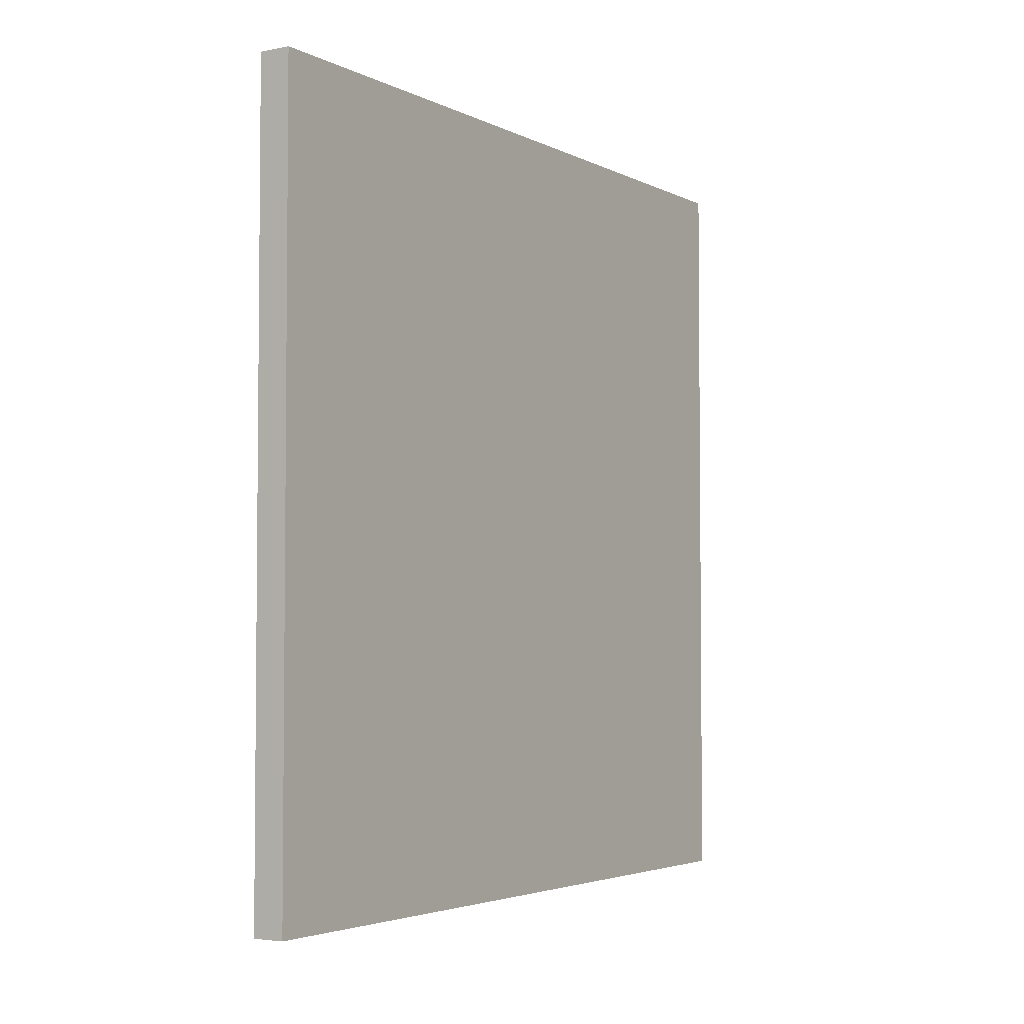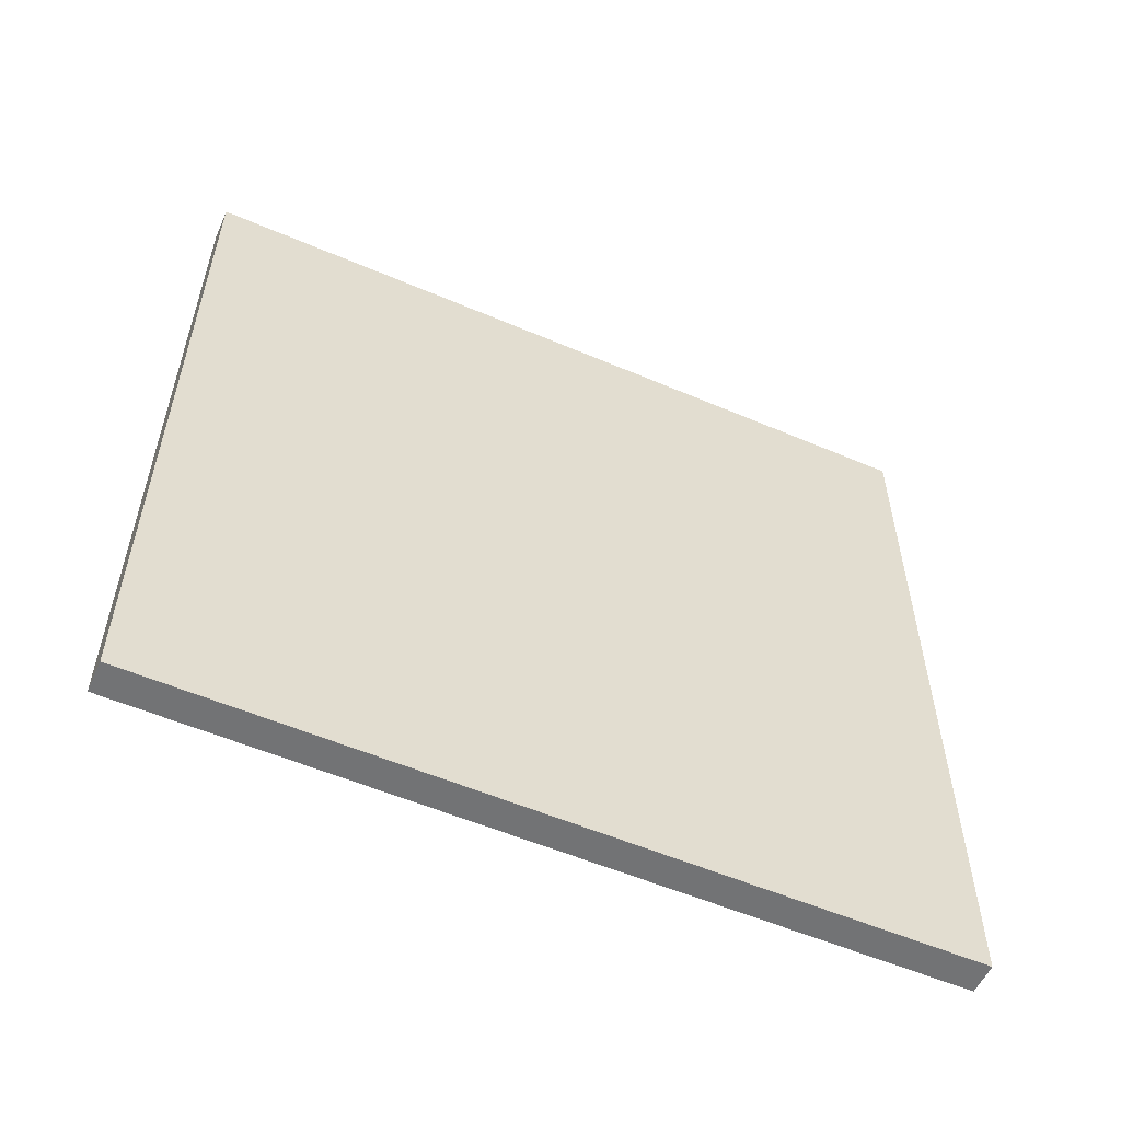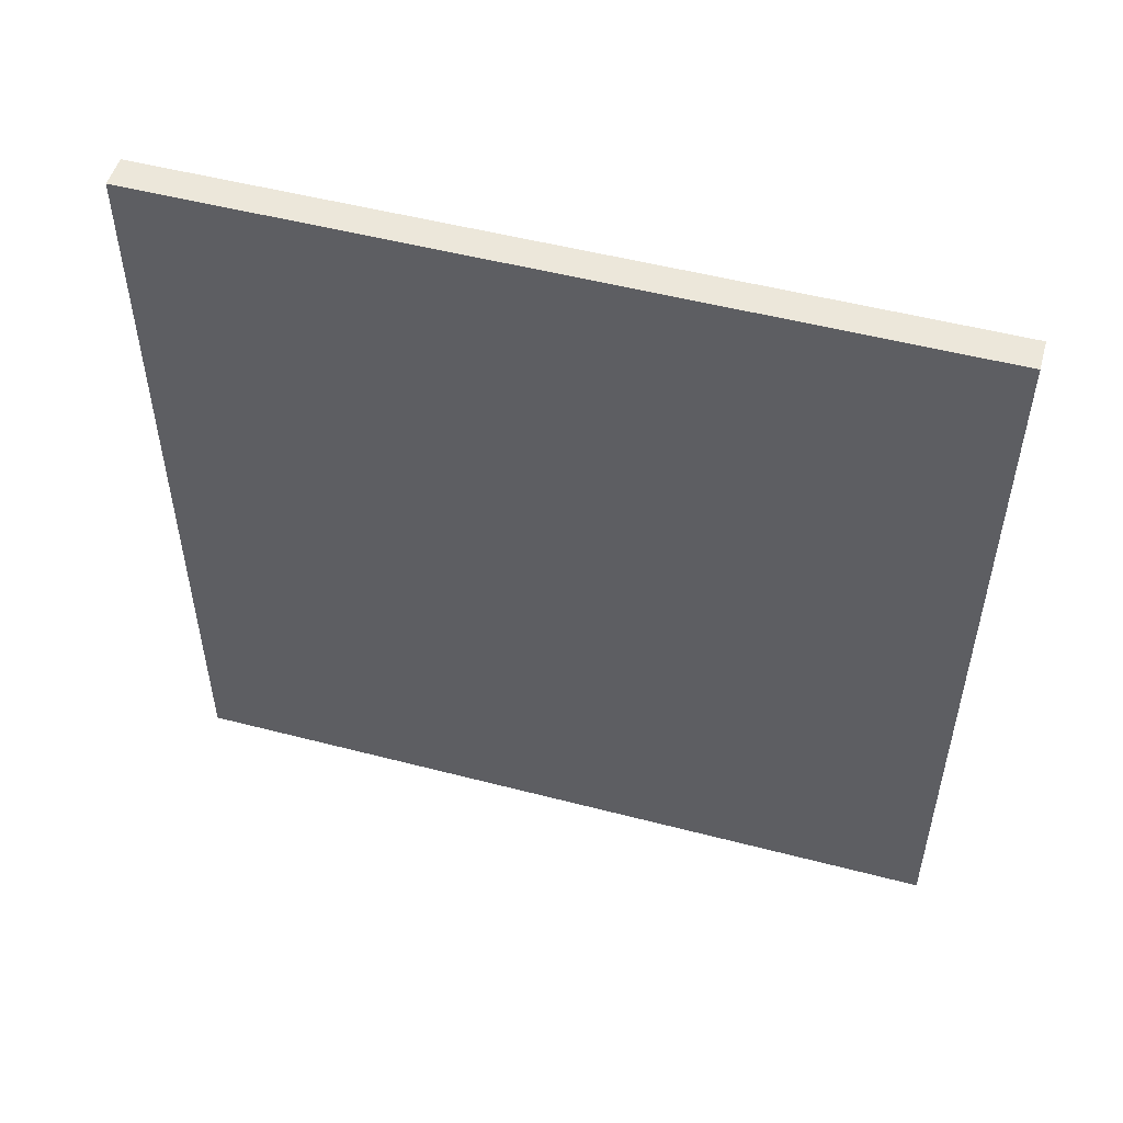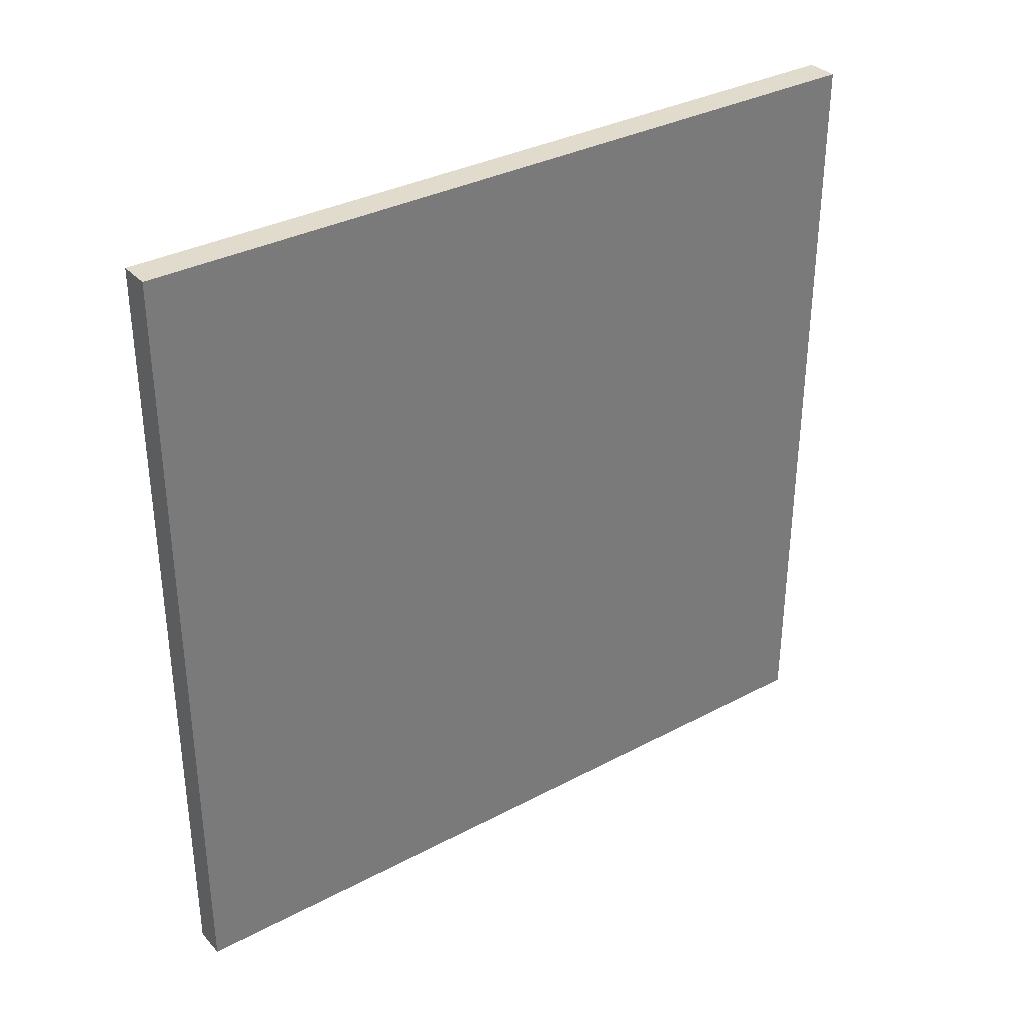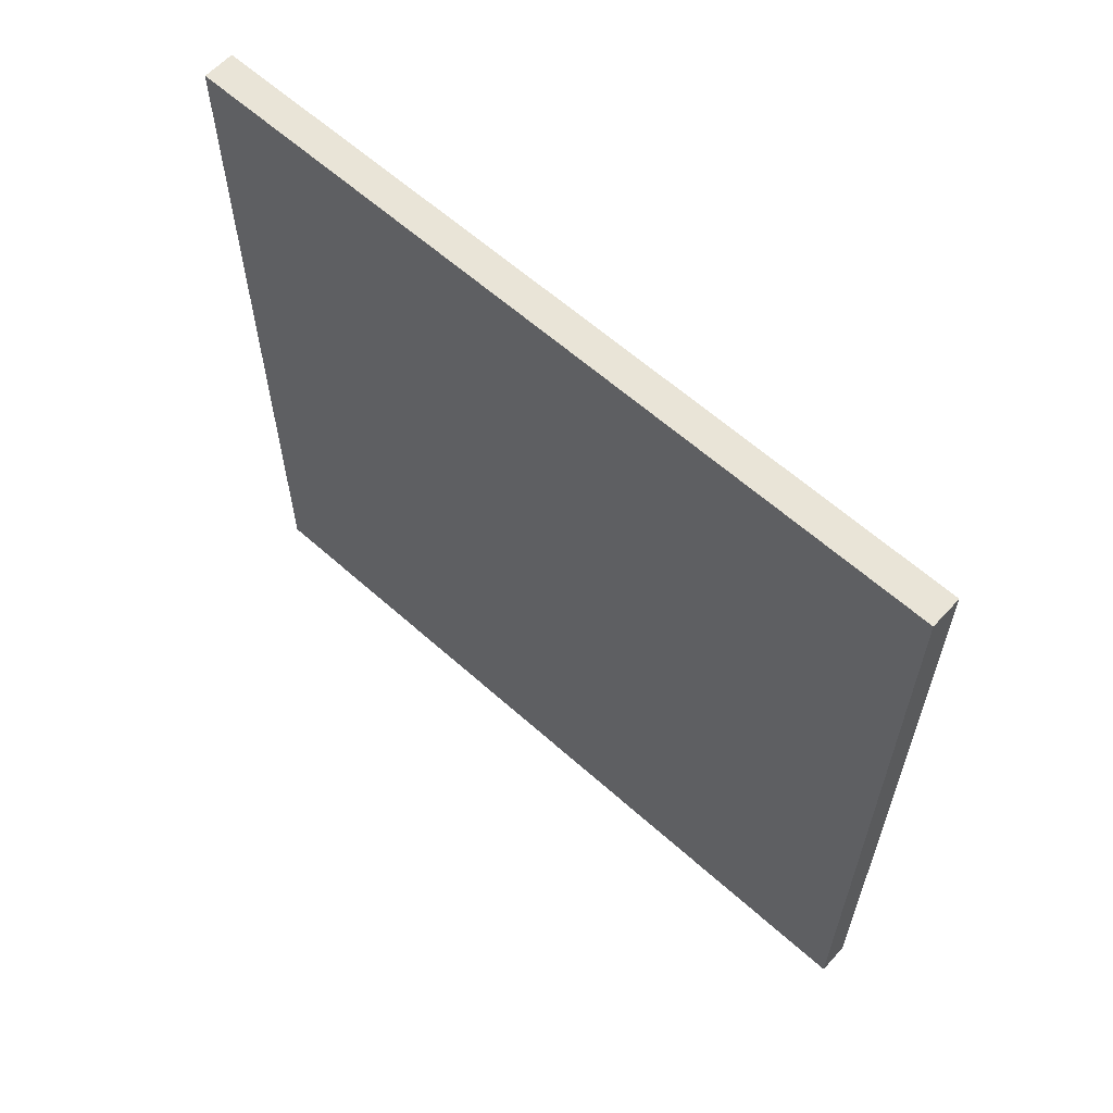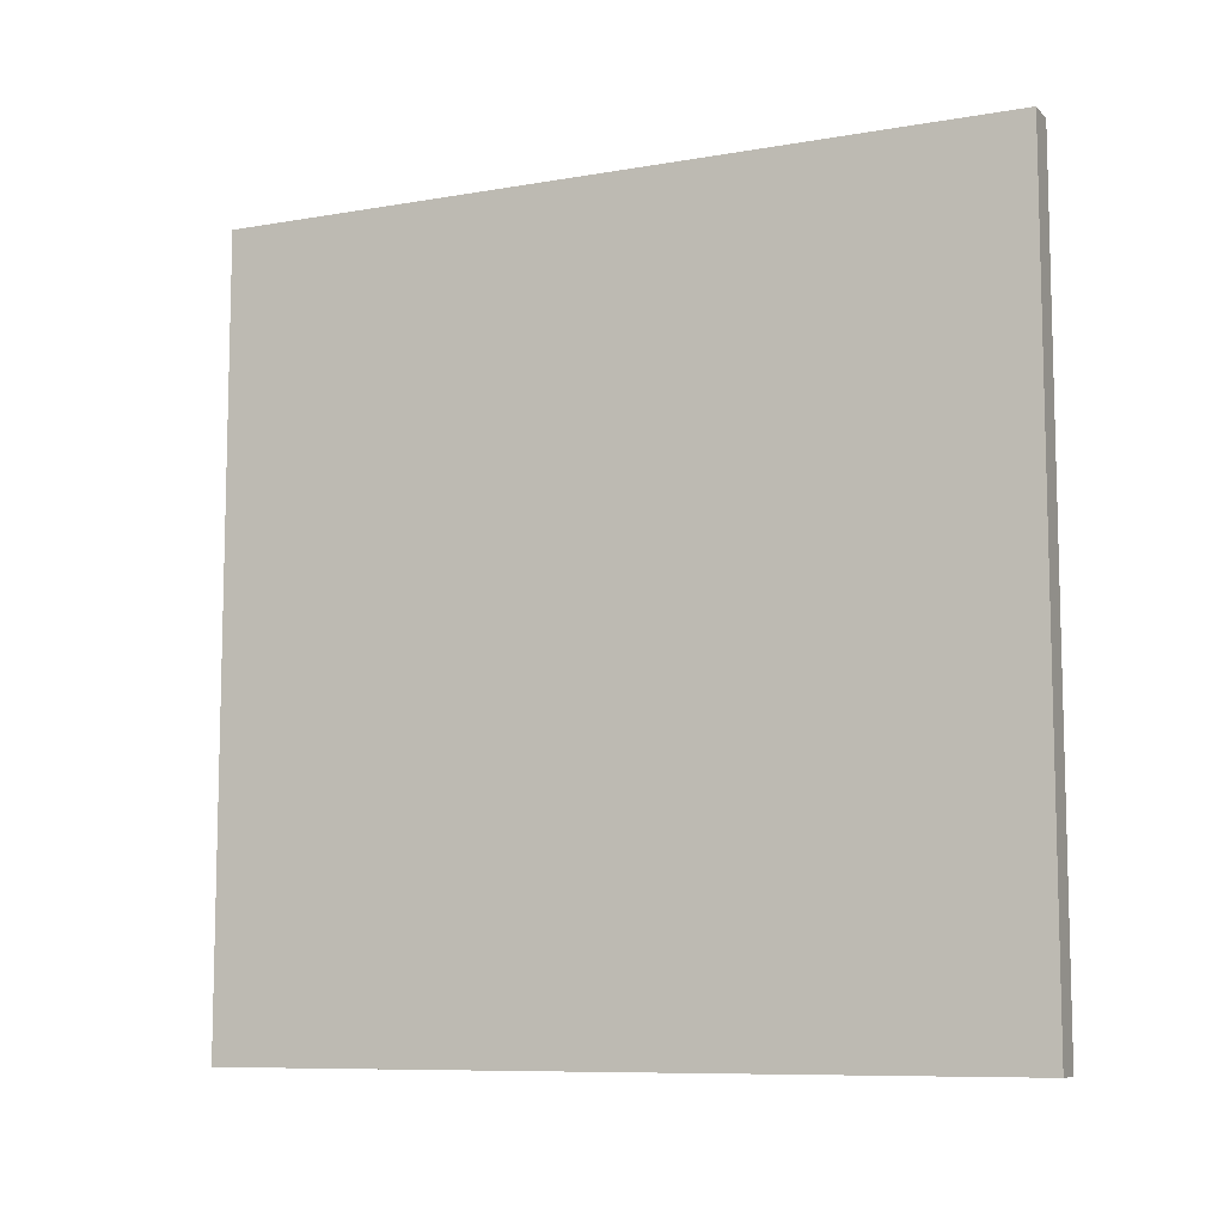
<metadata>
{"format":"obj","ext":"obj","renderer":"f3d","projection":"perspective","resolution":1024,"background":"white","views":[{"elev":-3.6,"azim":32.7,"up":"+Y"},{"elev":-55.7,"azim":-114.2,"up":"+Y"},{"elev":51.5,"azim":-74.2,"up":"+Y"},{"elev":33.8,"azim":54.3,"up":"+Y"},{"elev":61.0,"azim":132.4,"up":"+Z"},{"elev":-9.0,"azim":114.8,"up":"+Y"}]}
</metadata>
<code>
o Bottom4_Drawer.001
v -0.009906 -0.2487 5.1e-05
v -0.009906 -0.2487 0.248
v -0.009906 -1.1e-05 0.248
v -0.009906 -1.1e-05 5.1e-05
v 9.4e-05 -0.2487 5.1e-05
v 9.4e-05 -0.2487 0.248
v 9.4e-05 -1.1e-05 5.1e-05
v 9.4e-05 -1.1e-05 0.248
f 2 1 5
f 1 2 3
f 3 4 1
f 5 1 4
f 5 6 2
f 6 5 7
f 4 7 5
f 7 8 6
f 8 7 4
f 8 3 2
f 4 3 8
f 2 6 8

</code>
